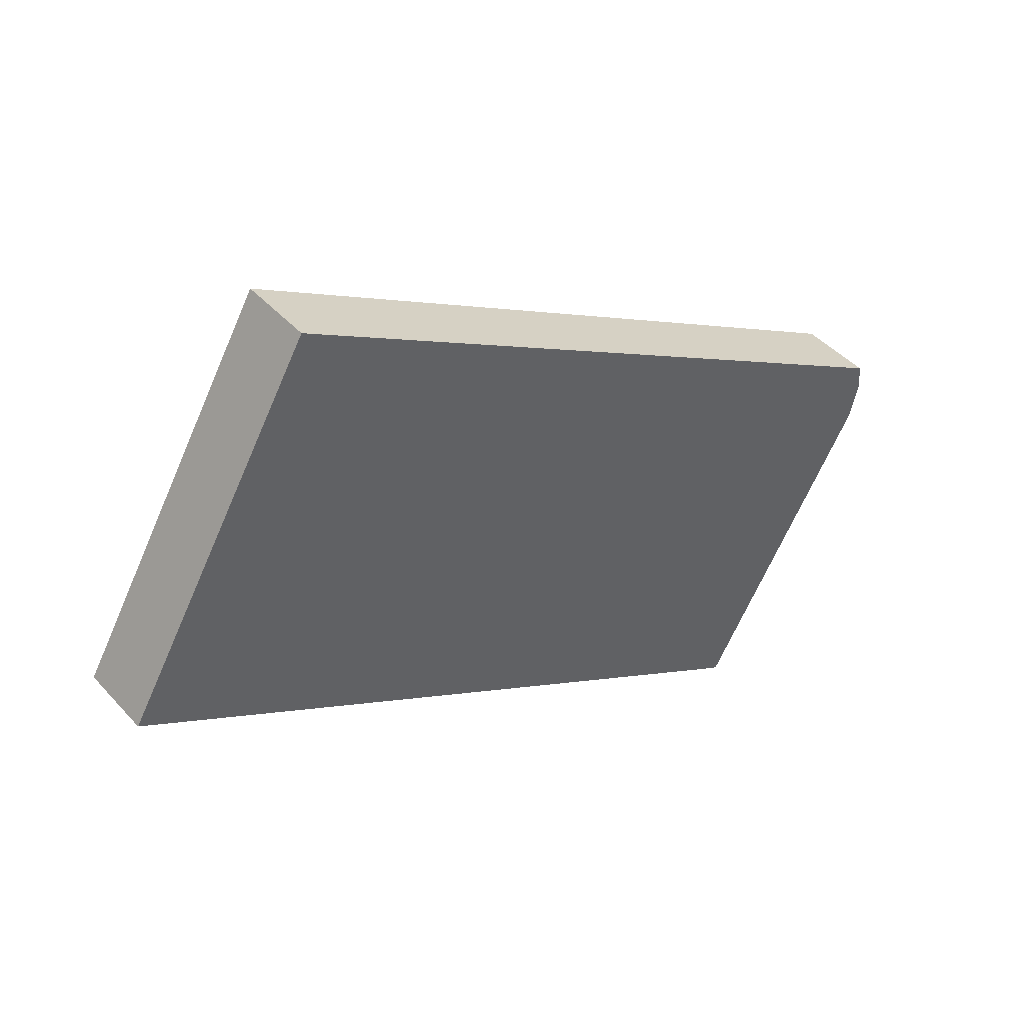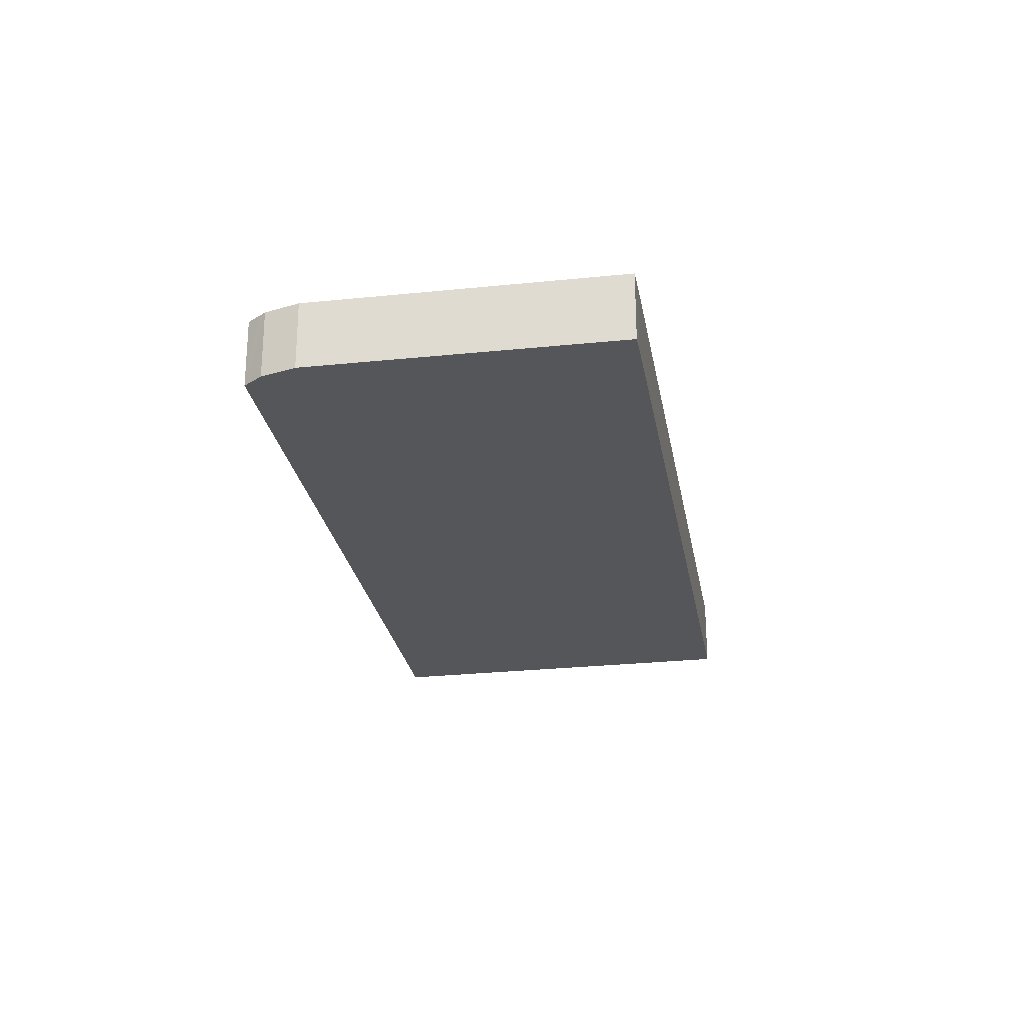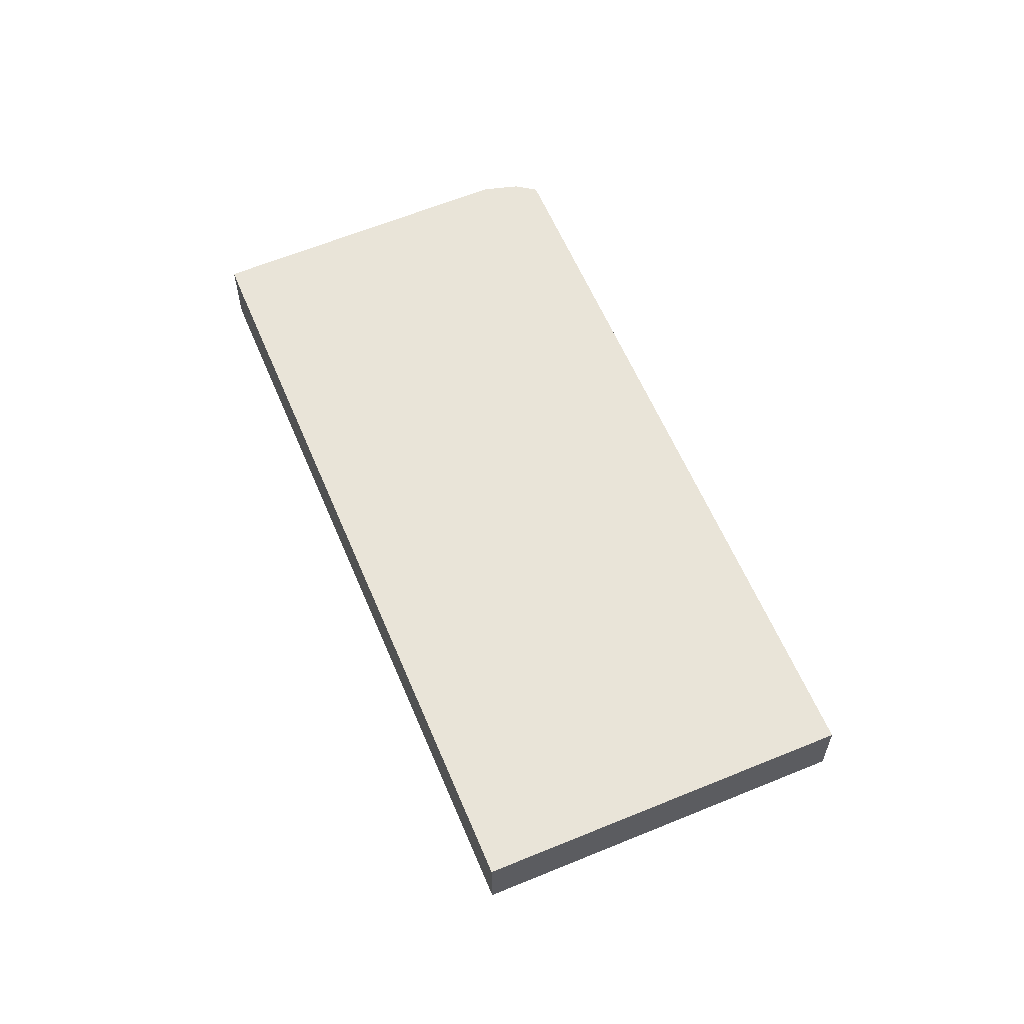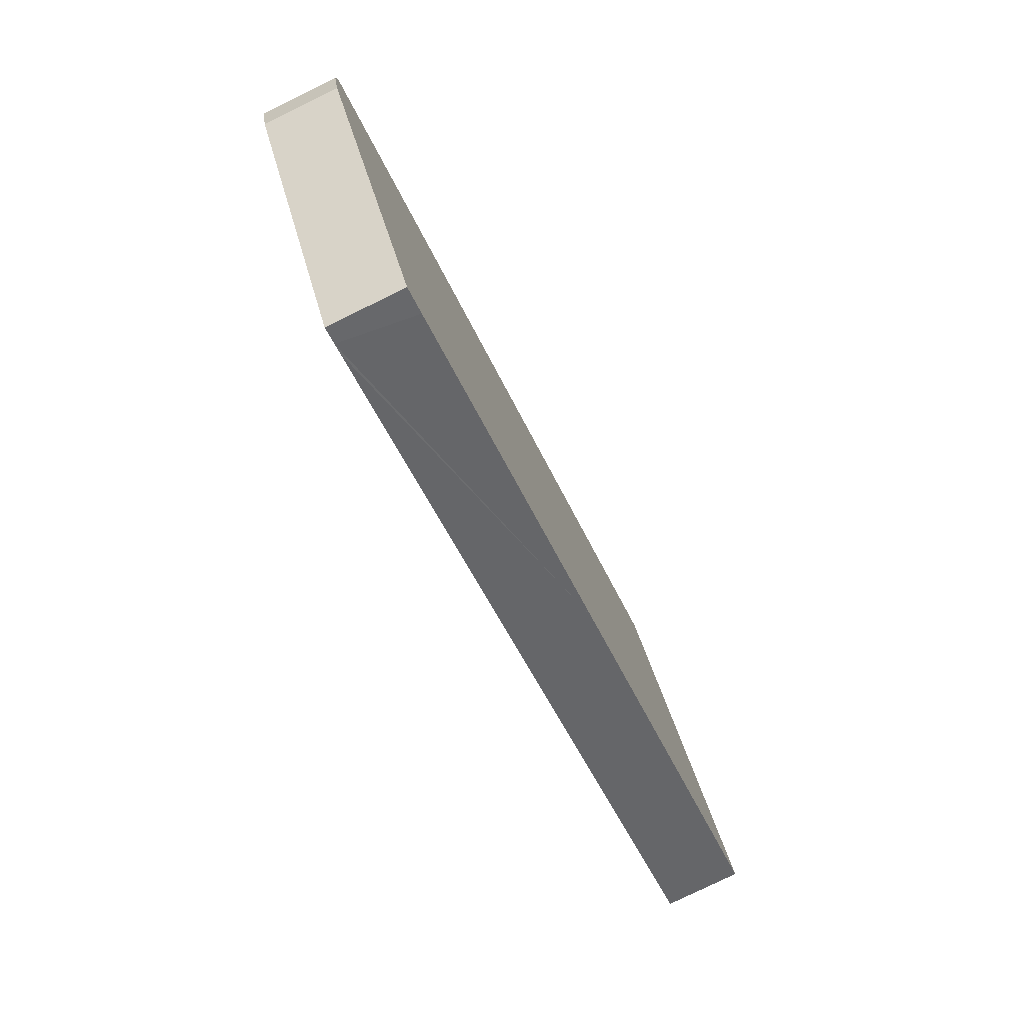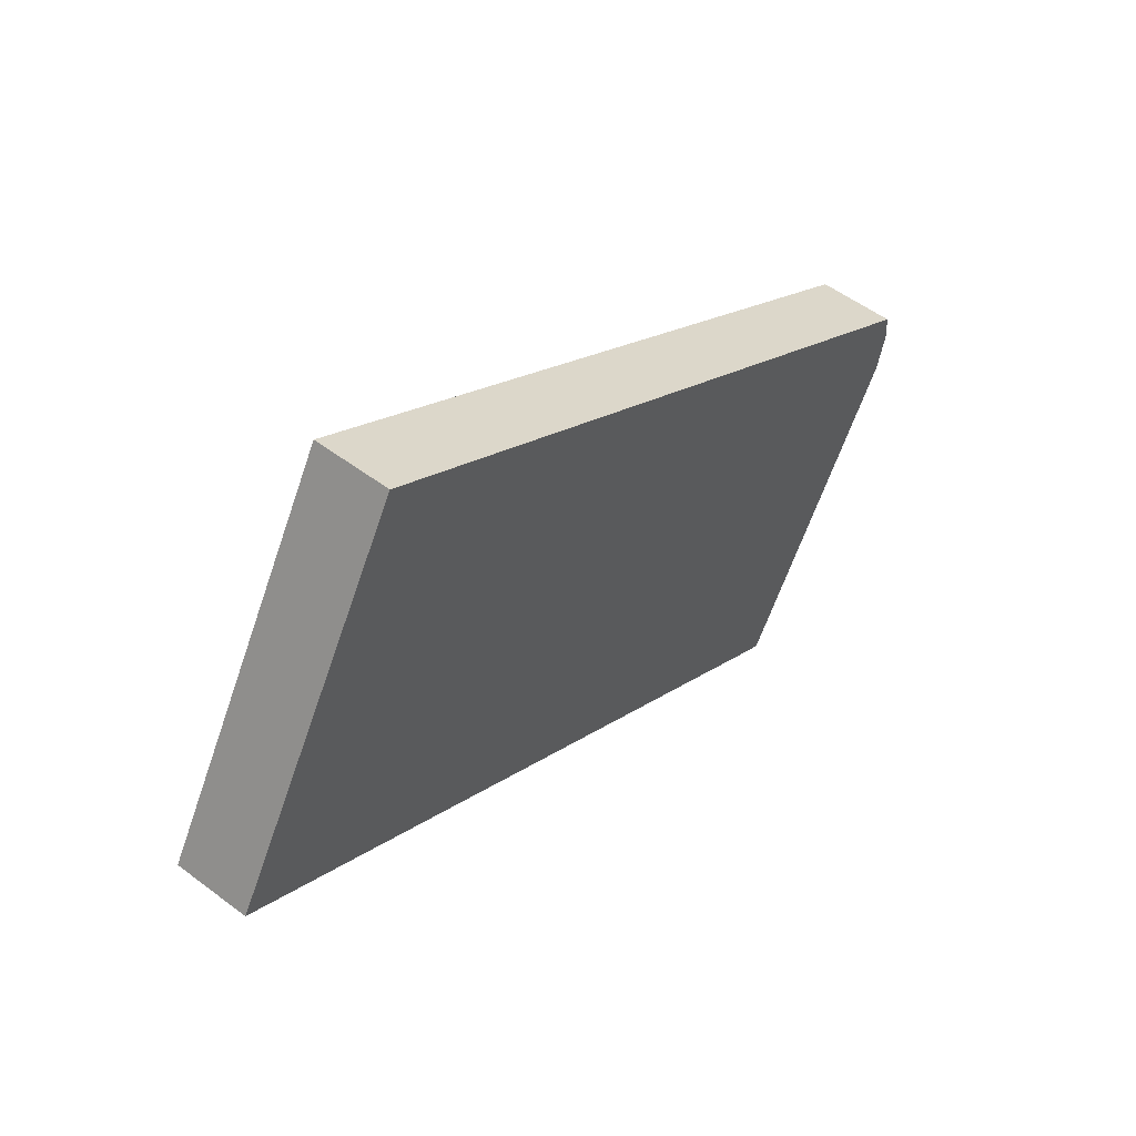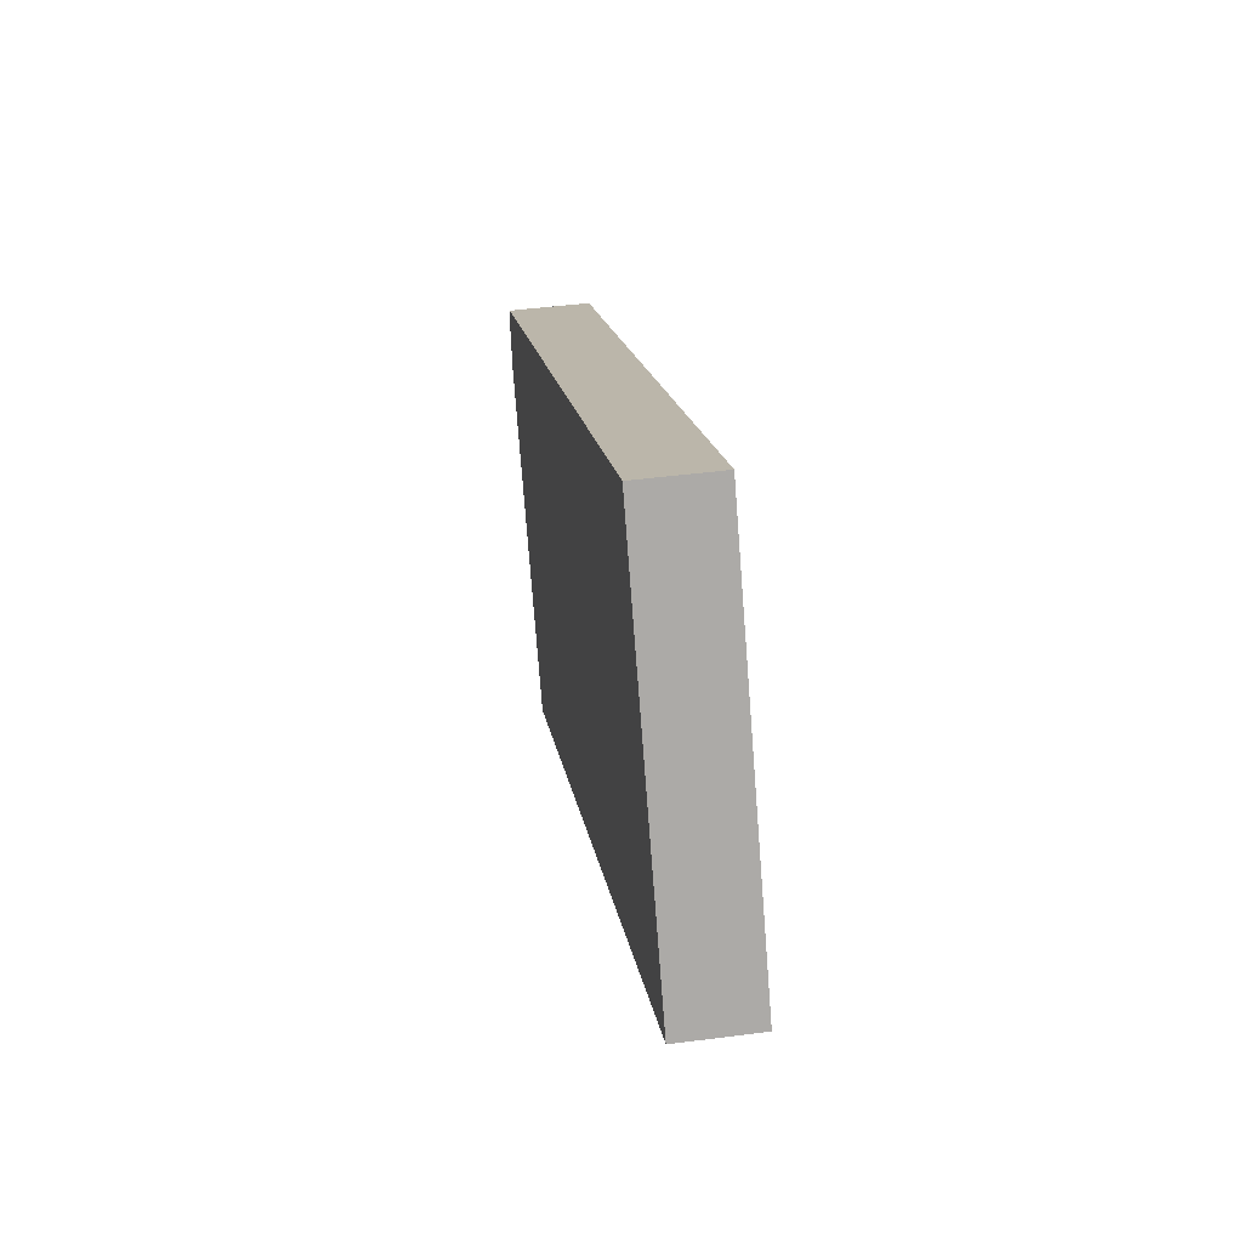
<metadata>
{"format":"obj","ext":"obj","renderer":"f3d","projection":"perspective","resolution":1024,"background":"white","views":[{"elev":44.1,"azim":-38.7,"up":"+Z"},{"elev":-26.1,"azim":130.1,"up":"+Y"},{"elev":60.5,"azim":-82.4,"up":"+Y"},{"elev":-79.1,"azim":116.0,"up":"+Z"},{"elev":53.0,"azim":-51.0,"up":"+Z"},{"elev":45.0,"azim":-98.6,"up":"+Z"}]}
</metadata>
<code>
v  6.86 2.533 11.7
v  4.875 2.533 -2.855
v  0 2.533 1.551e-16
v  12.3 2.533 -7.204
v  7.457 2.533 11.35
v  12.3 2.533 8.499
v  30.66 2.533 -2.315
v  23.65 2.533 -13.85
v  23.97 2.533 -14.03
v  24.52 2.533 -14.34
v  28.91 2.533 -6.988
v  30.39 2.533 -4.498
v  30.73 2.533 -3.192
v  30.68 2.533 -2.575
v  30.7 2.533 -2.858
v  30.73 1.955e-16 -3.192
v  30.39 2.754e-16 -4.498
v  30.66 1.418e-16 -2.315
v  30.68 1.577e-16 -2.575
v  30.7 1.75e-16 -2.858
v  28.91 4.279e-16 -6.988
v  24.52 8.783e-16 -14.34
v  23.97 8.593e-16 -14.03
v  23.65 8.481e-16 -13.85
v  12.3 4.411e-16 -7.204
v  4.875 1.748e-16 -2.855
v  0 0 0
v  6.86 -7.167e-16 11.7
v  7.457 -6.951e-16 11.35
v  12.3 -5.204e-16 8.499
g defaultobject
f 1 2 3
f 2 1 4
f 4 1 5
f 4 5 6
f 4 6 7
f 4 7 8
f 8 7 9
f 9 7 10
f 10 7 11
f 11 7 12
f 12 7 13
f 13 7 14
f 13 14 15
f 16 12 13
f 12 16 17
f 18 14 7
f 14 18 15
f 15 18 13
f 13 18 16
f 16 18 19
f 16 19 20
f 17 11 12
f 11 17 21
f 11 21 10
f 10 21 22
f 22 9 10
f 9 22 23
f 9 23 8
f 8 23 4
f 4 23 24
f 4 24 25
f 4 25 2
f 2 25 26
f 2 26 3
f 3 26 27
f 27 1 3
f 1 27 28
f 28 5 1
f 5 28 6
f 6 28 29
f 6 29 30
f 6 30 7
f 7 30 18
f 26 28 27
f 28 26 29
f 29 26 25
f 29 25 30
f 30 25 18
f 18 25 24
f 18 24 23
f 18 23 22
f 18 22 21
f 18 21 17
f 18 17 19
f 19 17 20
f 20 17 16

</code>
